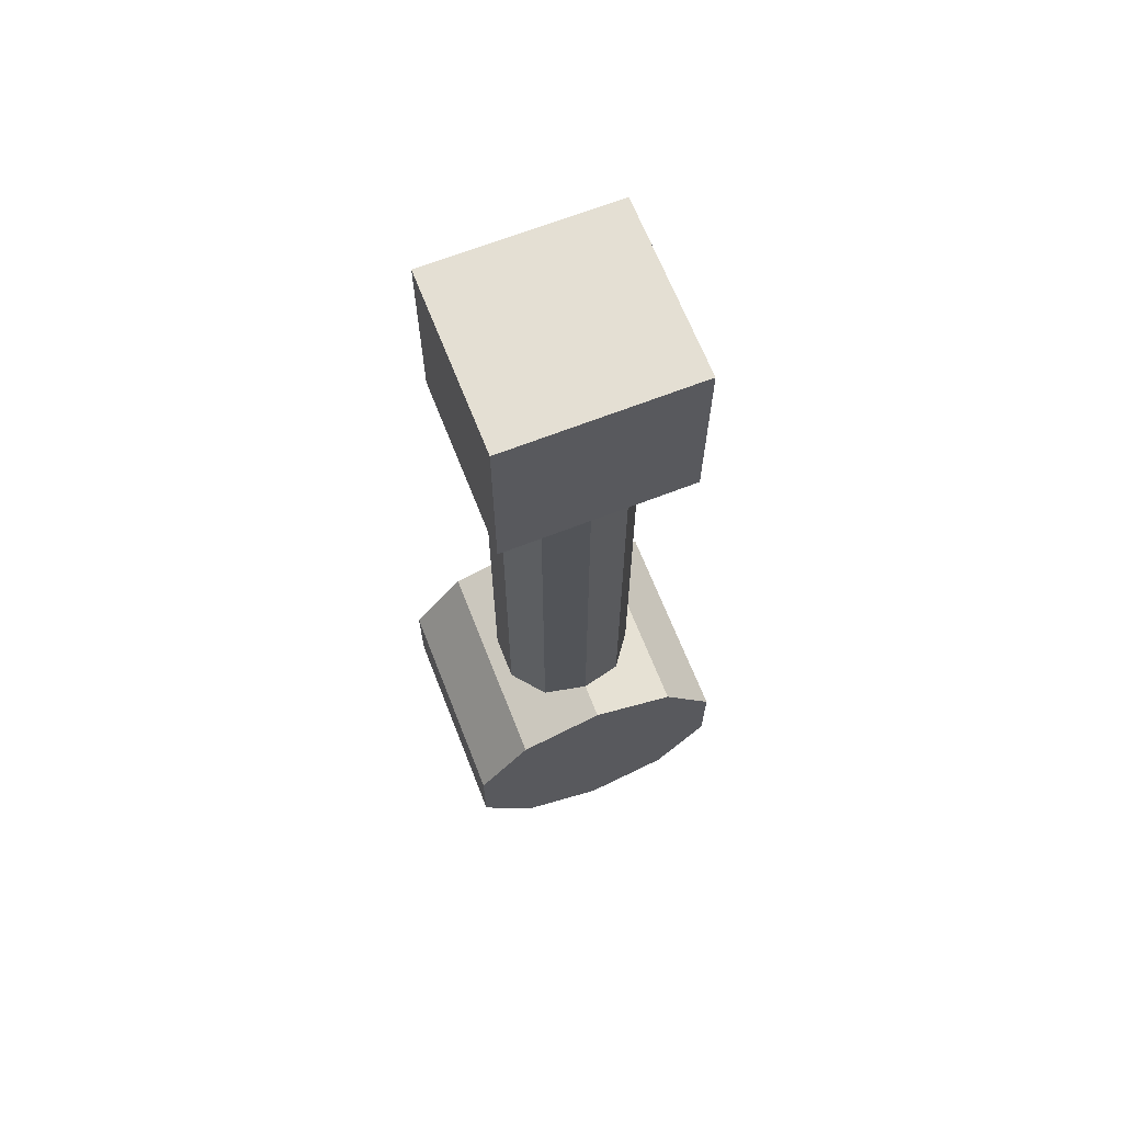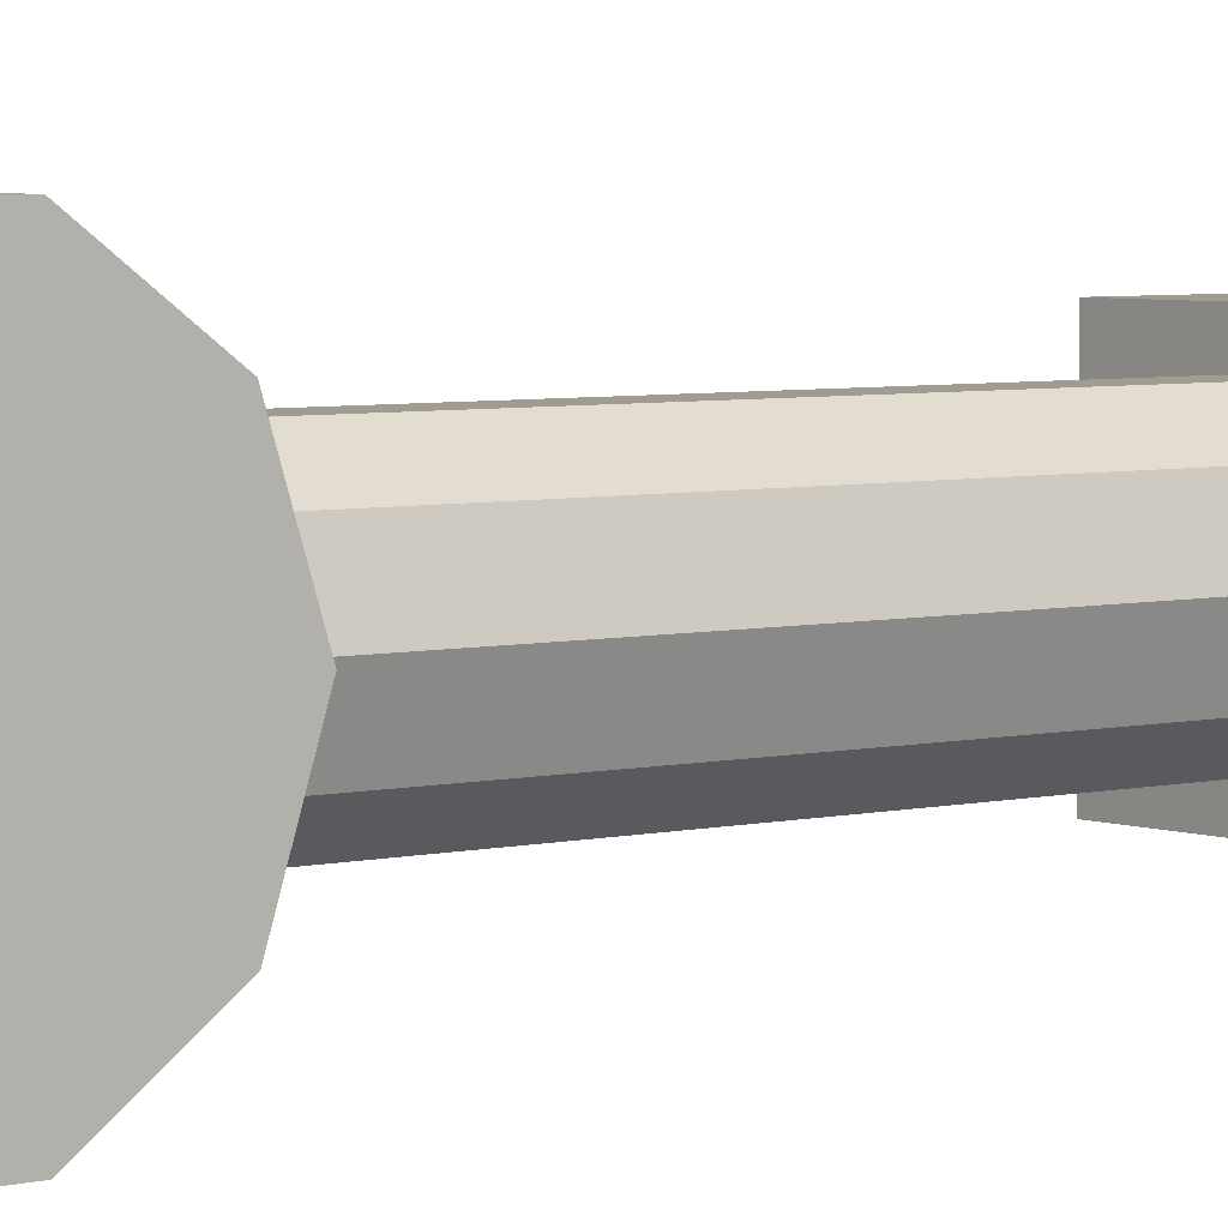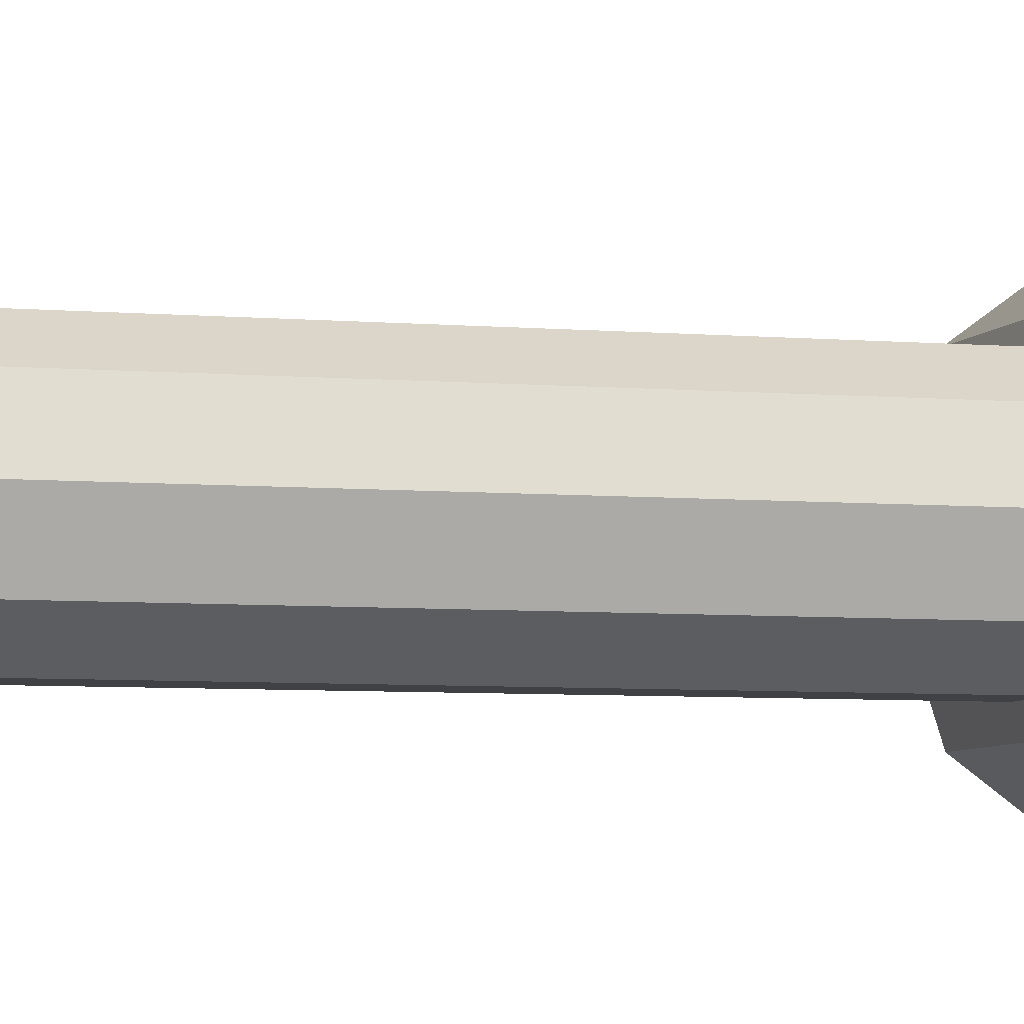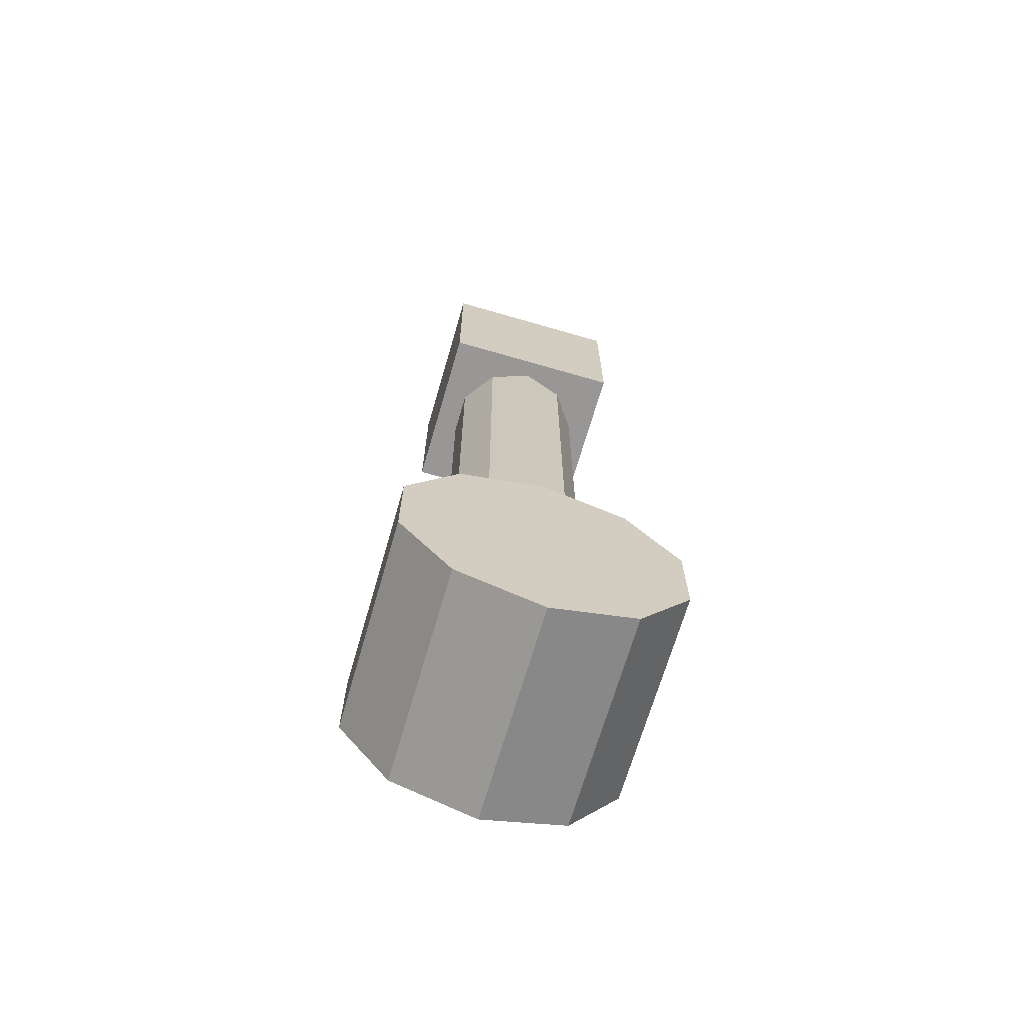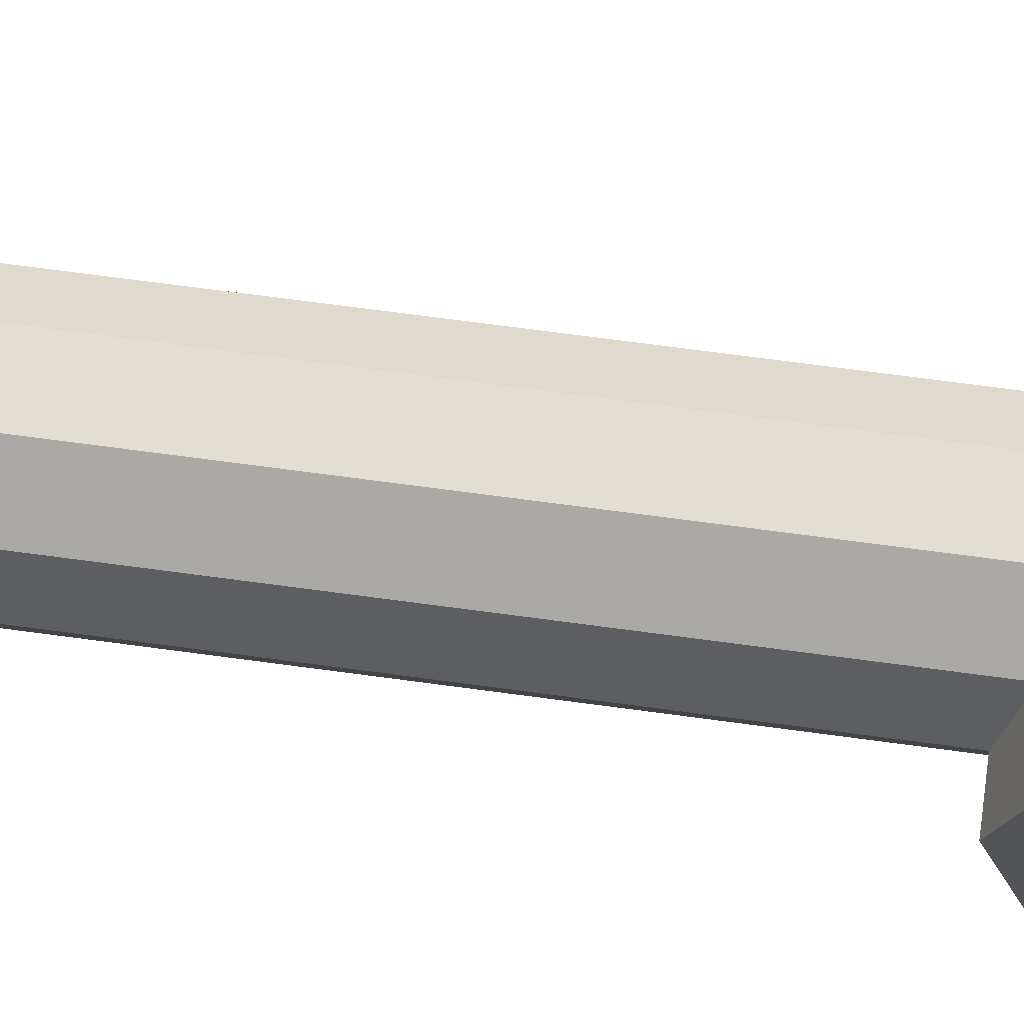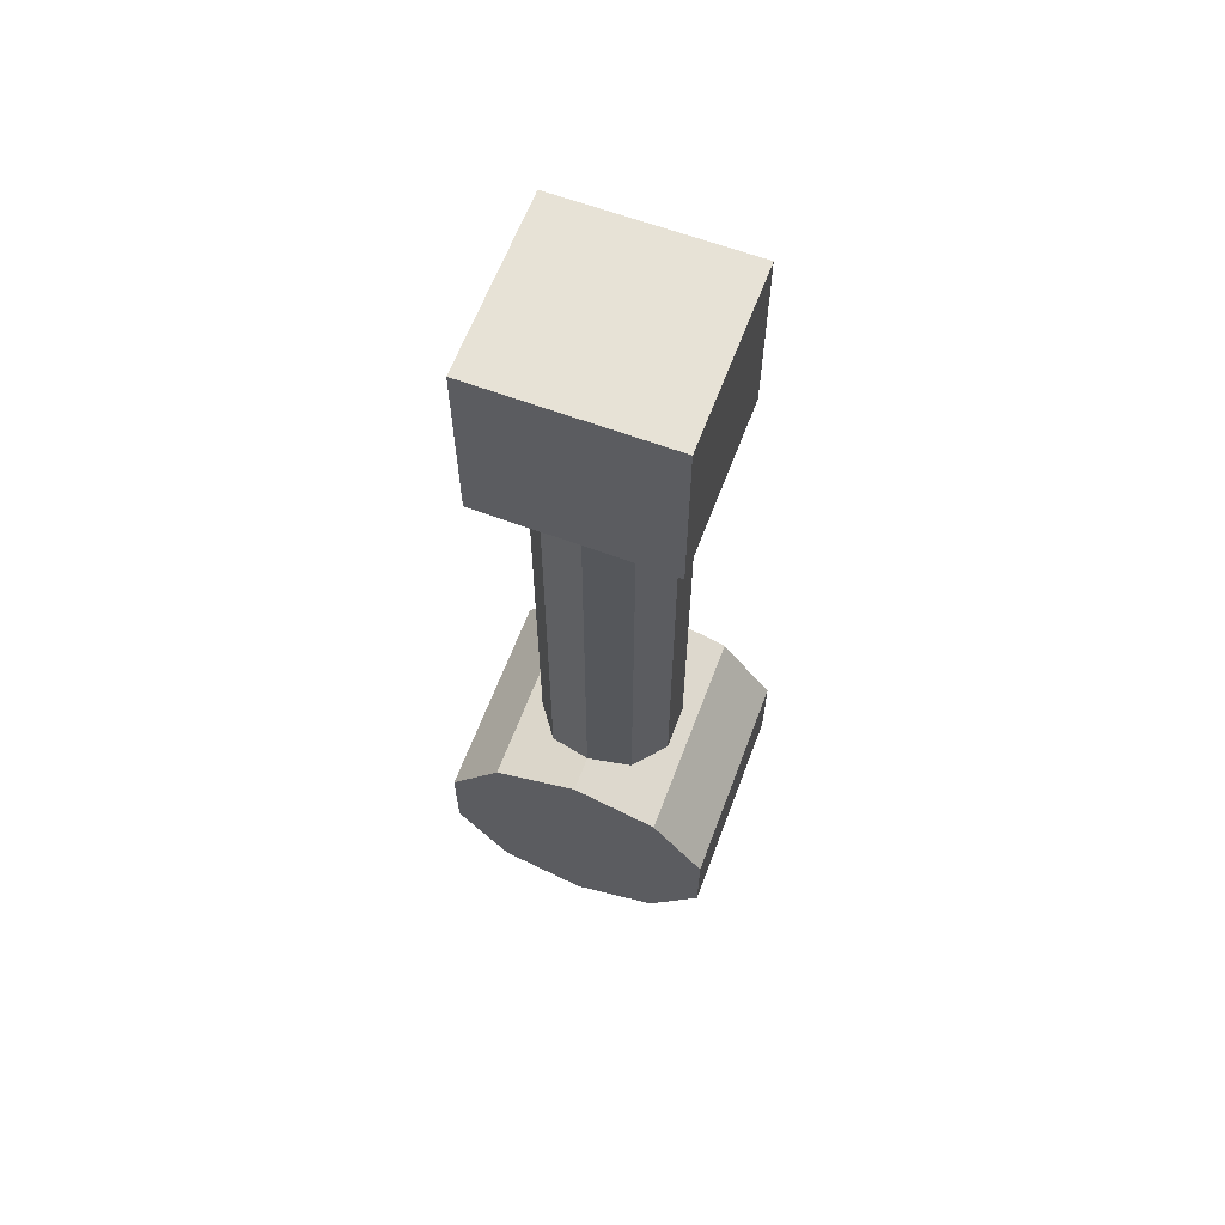
<metadata>
{"format":"obj","ext":"obj","renderer":"f3d","projection":"perspective","resolution":1024,"background":"white","views":[{"elev":66.7,"azim":-111.4,"up":"+Y"},{"elev":4.5,"azim":50.7,"up":"+Z"},{"elev":-5.3,"azim":-106.3,"up":"+Z"},{"elev":-68.3,"azim":73.8,"up":"+Y"},{"elev":67.7,"azim":-82.2,"up":"+Z"},{"elev":63.2,"azim":-69.4,"up":"+Y"}]}
</metadata>
<code>
g default
v 0.5 3.475 0.525
v 0.5 4.525 0.525
v -0.5 3.475 0.525
v -0.5 4.525 0.525
v -0.5 3.475 -0.525
v -0.5 4.525 -0.525
v 0.5 3.475 -0.525
v 0.5 4.525 -0.525
v 0.3236 0 -0.2351
v 0.1236 0 -0.3804
v -0.1236 0 -0.3804
v -0.3236 0 -0.2351
v -0.4 0 0
v -0.3236 0 0.2351
v -0.1236 0 0.3804
v 0.1236 0 0.3804
v 0.3236 0 0.2351
v 0.4 0 0
v 0.3236 4 -0.2351
v 0.1236 4 -0.3804
v -0.1236 4 -0.3804
v -0.3236 4 -0.2351
v -0.4 4 0
v -0.3236 4 0.2351
v -0.1236 4 0.3804
v 0.1236 4 0.3804
v 0.3236 4 0.2351
v 0.4 4 0
v 0 0 0
v 0 4 0
v 0.6 0.6472 -0.4702
v 0.6 0.2472 -0.7608
v 0.6 -0.2472 -0.7608
v 0.6 -0.6472 -0.4702
v 0.6 -0.8 0
v 0.6 -0.6472 0.4702
v 0.6 -0.2472 0.7608
v 0.6 0.2472 0.7608
v 0.6 0.6472 0.4702
v 0.6 0.8 0
v -0.6 0.6472 -0.4702
v -0.6 0.2472 -0.7608
v -0.6 -0.2472 -0.7608
v -0.6 -0.6472 -0.4702
v -0.6 -0.8 0
v -0.6 -0.6472 0.4702
v -0.6 -0.2472 0.7608
v -0.6 0.2472 0.7608
v -0.6 0.6472 0.4702
v -0.6 0.8 -0
v 0.6 -0 0
v -0.6 0 0
g pCube2
f 1 2 4 3
f 3 4 6 5
f 5 6 8 7
f 7 8 2 1
f 2 8 6 4
f 7 1 3 5
f 9 10 20 19
f 10 11 21 20
f 11 12 22 21
f 12 13 23 22
f 13 14 24 23
f 14 15 25 24
f 15 16 26 25
f 16 17 27 26
f 17 18 28 27
f 18 9 19 28
f 10 9 29
f 11 10 29
f 12 11 29
f 13 12 29
f 14 13 29
f 15 14 29
f 16 15 29
f 17 16 29
f 18 17 29
f 9 18 29
f 19 20 30
f 20 21 30
f 21 22 30
f 22 23 30
f 23 24 30
f 24 25 30
f 25 26 30
f 26 27 30
f 27 28 30
f 28 19 30
f 31 32 42 41
f 32 33 43 42
f 33 34 44 43
f 34 35 45 44
f 35 36 46 45
f 36 37 47 46
f 37 38 48 47
f 38 39 49 48
f 39 40 50 49
f 40 31 41 50
f 32 31 51
f 33 32 51
f 34 33 51
f 35 34 51
f 36 35 51
f 37 36 51
f 38 37 51
f 39 38 51
f 40 39 51
f 31 40 51
f 41 42 52
f 42 43 52
f 43 44 52
f 44 45 52
f 45 46 52
f 46 47 52
f 47 48 52
f 48 49 52
f 49 50 52
f 50 41 52

</code>
